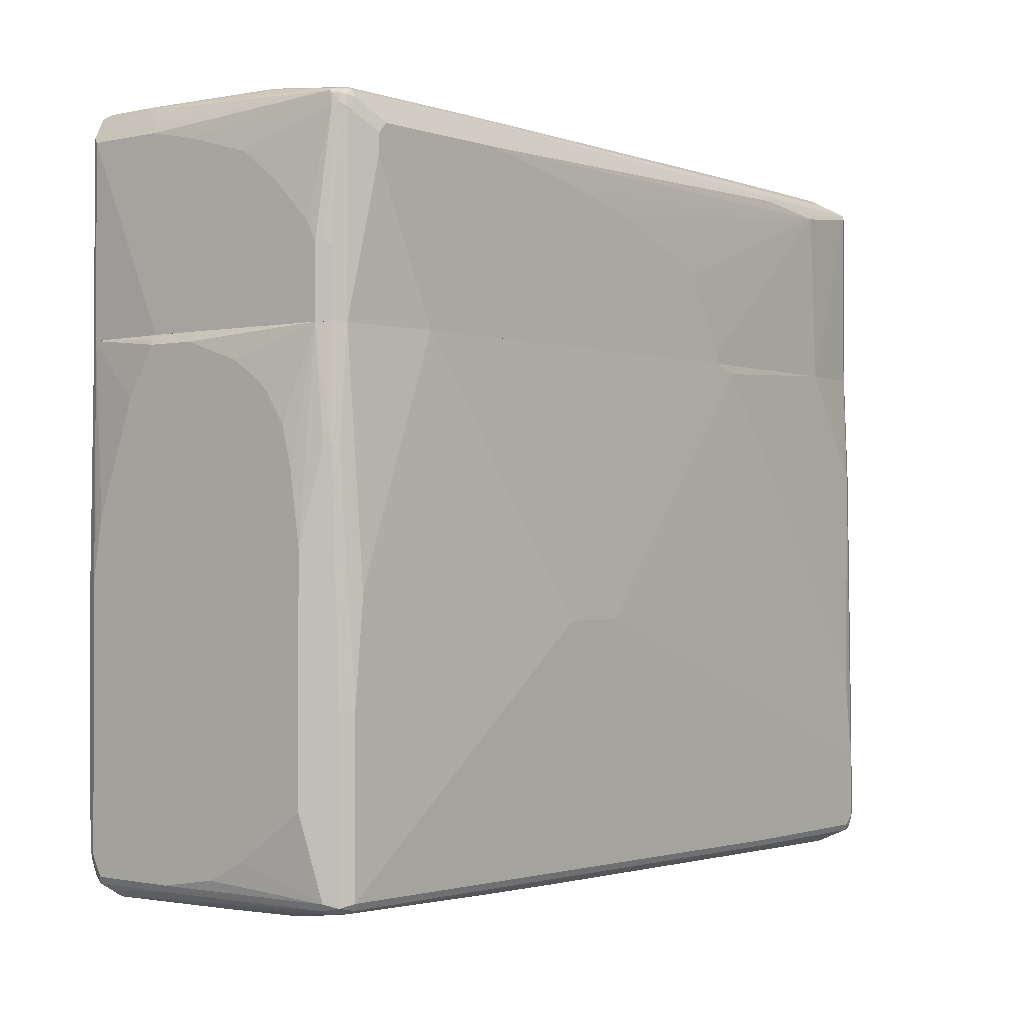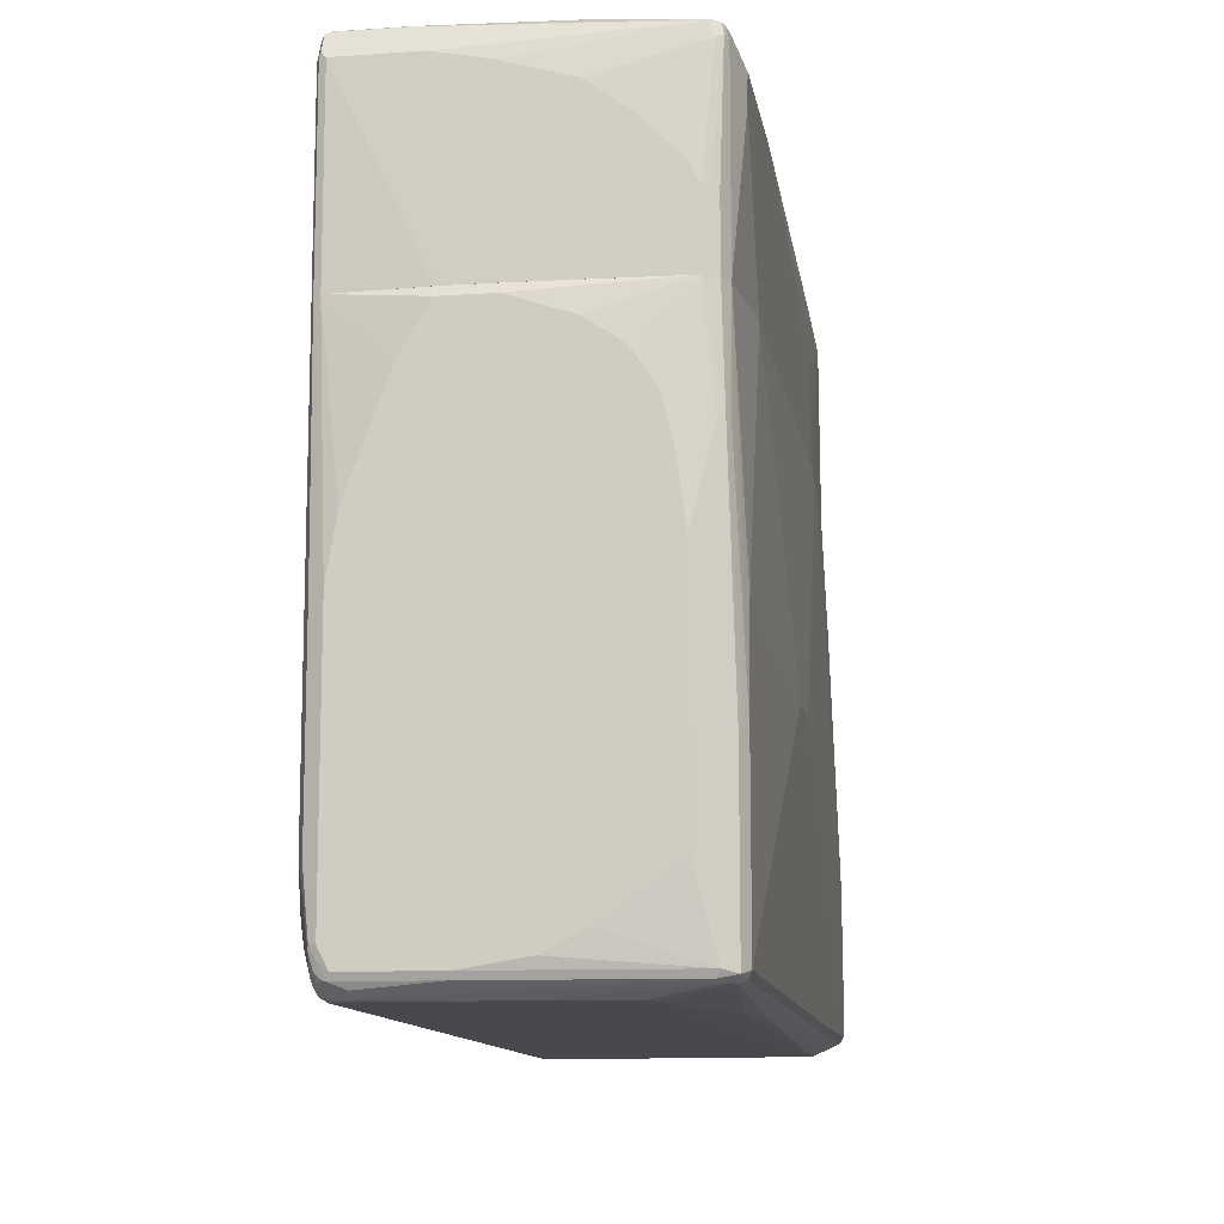
<metadata>
{"format":"obj","ext":"obj","renderer":"f3d","projection":"perspective","resolution":1024,"background":"white","views":[{"elev":-1.0,"azim":-51.2,"up":"+Y"},{"elev":-11.5,"azim":-80.8,"up":"+Y"}]}
</metadata>
<code>
v 0.4924 0.3775 -0.2954
v 0.7058 0.5909 -0.279
v 0.7385 0.558 -0.279
v 0.4924 0.3611 -0.2954
v 0.4103 0.4596 -0.2954
v 0.6237 0.5909 -0.279
v 0.7002 0.6018 -0.2735
v 0.7303 0.5991 -0.2708
v 0.3611 0.5088 -0.2954
v 0.2953 0.5252 -0.2954
v 0.7468 0.5662 -0.2708
v 0.7494 0.5526 -0.2735
v 0.7385 0.5416 -0.279
v 0.4759 0.3447 -0.2954
v 0.7221 0.2626 -0.279
v 0.7213 0.2618 -0.279
v 0.6181 0.6018 -0.2735
v 0.1968 0.5252 -0.2954
v -0.5745 0.5745 -0.279
v -0.7058 0.6073 -0.2626
v 0.7058 0.6073 -0.2626
v -0.6127 0.6182 -0.2571
v 0.7194 0.6045 -0.2598
v 0.7221 0.6073 -0.2462
v 0.7331 0.6018 -0.2407
v 0.744 0.5799 -0.2681
v 0.755 0.558 -0.2626
v 0.7494 0.5362 -0.2735
v 0.7238 0.2618 -0.2782
v 0.4103 0.3119 -0.2954
v 0.7221 0.2618 -0.2788
v 0.3774 0.2955 -0.2954
v -0.5252 0.2618 -0.279
v -0.7112 0.6182 -0.2571
v 0.04918 0.476 -0.2954
v -0.6236 0.4924 -0.279
v 0.03271 0.4596 -0.2954
v -0.7221 0.5745 -0.2626
v -0.7241 0.5909 -0.2585
v 0.3281 0.6237 -0.1805
v 0.4594 0.6237 -0.1641
v 0.5252 0.6237 -0.1149
v -0.6072 0.6237 -0.2462
v 0.7221 0.6073 0.1641
v 0.5415 0.6237 -0.09846
v 0.7331 0.6018 0.1696
v 0.755 0.558 0.03279
v 0.755 0.5416 -0.2626
v 0.7385 0.2626 -0.2626
v 0.7377 0.2618 -0.2643
v 0.7331 0.2618 -0.2735
v 0.3281 0.2955 -0.2954
v -0.7221 0.2618 -0.2626
v -0.6236 0.3611 -0.279
v 0.08197 0.4268 -0.2954
v 0.2133 0.3447 -0.2954
v -0.718 0.6155 -0.2544
v -0.7166 0.6182 -0.2462
v -0.7058 0.6237 -0.2462
v -0.64 0.4431 -0.279
v -0.64 0.4104 -0.279
v -0.7227 0.2618 -0.2623
v -0.7331 0.5745 -0.2571
v -0.7344 0.5826 -0.2544
v 0.5415 0.6237 -0.0492
v 0.7058 0.6073 0.1969
v 0.7166 0.6018 0.2024
v 0.7331 0.5854 0.2352
v 0.7385 0.5745 0.2298
v 0.7385 0.5909 0.1641
v 0.755 0.5416 0.1149
v 0.755 0.4596 -0.2462
v 0.7385 0.2618 -0.2618
v 0.7384 0.2618 -0.2626
v -0.7331 0.5854 -0.2462
v -0.7166 0.6182 -0.1477
v -0.7058 0.6237 -0.1477
v -0.7331 0.2618 -0.2571
v -0.7334 0.2618 -0.2565
v -0.7386 0.5745 -0.2462
v 0.5252 0.6237 -0.03278
v 0.7221 0.5909 0.2298
v 0.5087 0.6237 -0.01636
v 0.4759 0.6237 -5.302e-05
v 0.6565 0.6073 0.2133
v 0.7221 0.5854 0.2407
v 0.7303 0.5826 0.2421
v 0.7331 0.5745 0.2407
v 0.7385 0.2618 0.2298
v 0.755 0.4431 0.1805
v 0.755 0.5088 0.1641
v 0.755 0.5252 0.1477
v 0.755 0.4431 -0.2298
v 0.755 0.3119 -0.06562
v 0.755 0.2955 -0.03278
v -0.7331 0.5854 -0.1149
v -0.718 0.5991 0.238
v -0.7139 0.6032 0.238
v -0.6975 0.6196 0.1067
v -0.7139 0.6196 -0.1395
v -0.7275 0.5963 -0.1149
v -0.6893 0.6237 0.09847
v -0.7386 0.2618 -0.2462
v -0.7472 0.2618 -0.09846
v -0.7386 0.5745 -0.1149
v 0.6565 0.6018 0.2243
v 0.4267 0.6237 0.01637
v 0.09844 0.6237 0.08205
v 6.828e-05 0.6237 0.09847
v -0.09845 0.6237 0.1149
v -0.4102 0.6237 0.1477
v 0.3118 0.6073 0.2298
v 0.6565 0.5963 0.2352
v 0.4267 0.5854 0.2571
v 0.5827 0.5662 0.2585
v 0.7221 0.5745 0.2462
v 0.7221 0.2618 0.2462
v 0.7331 0.2618 0.2407
v 0.4349 0.5826 0.2585
v 0.755 0.2955 0.03279
v 0.755 0.3119 0.06563
v 0.755 0.3283 0.09847
v 0.755 0.3611 0.1313
v 0.755 0.394 0.1641
v -0.7221 0.5745 0.2462
v -0.718 0.5929 0.2462
v -0.7139 0.595 0.2544
v -0.7386 0.558 -0.03278
v -0.6975 0.6032 0.2544
v -0.6893 0.6073 0.2462
v -0.6728 0.6237 0.1149
v -0.7472 0.2618 -0.01636
v 0.3118 0.6018 0.2407
v 0.3118 0.5963 0.2516
v -0.5087 0.6237 0.1477
v -0.3939 0.6073 0.2462
v -0.3939 0.6018 0.2571
v -0.3856 0.5991 0.2585
v 0.5744 0.558 0.2626
v 0.4267 0.5745 0.2626
v 0.5908 0.2626 0.2626
v 0.5908 0.2618 0.2626
v -0.3856 0.5662 0.2749
v -0.7331 0.383 0.2407
v -0.7166 0.5799 0.2571
v -0.7386 0.5252 0.08205
v -0.7386 0.476 0.1477
v -0.7386 0.4104 0.2133
v -0.7386 0.3775 0.2298
v -0.7058 0.5929 0.2585
v -0.6893 0.6018 0.2571
v -0.7386 0.2618 0.2298
v -0.6893 0.5909 0.2626
v -0.3939 0.558 0.279
v -0.1968 0.5252 0.279
v -0.04919 0.4924 0.279
v 0.08197 0.4431 0.279
v 0.1477 0.4104 0.279
v 0.164 0.394 0.279
v 0.1968 0.3447 0.279
v 0.2298 0.2791 0.279
v 0.2298 0.2618 0.279
v -0.64 0.558 0.279
v -0.7331 0.2618 0.2407
v -0.7299 0.2618 0.247
v -0.7275 0.3721 0.2516
v -0.7058 0.5745 0.2626
v -0.5415 0.2618 0.279
v -0.6565 0.5416 0.279
v -0.7275 0.2618 0.2516
v -0.723 0.2618 0.2539
v -0.7058 0.2618 0.2626
v -0.6565 0.5088 0.279
v 0.2626 -0.6237 0.03278
v 0.6893 -0.6237 -0.2298
v 0.2953 -0.6237 0.06562
v -0.6892 -0.6072 0.1477
v -0.7057 -0.6072 0.01636
v -0.7221 -0.6072 -0.1969
v -0.7069 -0.6072 -0.2122
v -0.6892 -0.6072 -0.2298
v 0.6893 -0.6127 -0.2516
v 0.7057 -0.6237 -0.2298
v -0.1066 -0.6032 -0.2544
v 0.4266 -0.6237 0.1313
v -0.6728 -0.6072 0.1641
v -0.7057 -0.5909 0.2626
v -0.7221 -0.5909 0.2462
v -0.7288 -0.6049 -0.1954
v -0.7057 -0.6032 -0.2318
v -0.6892 -0.6018 -0.2407
v 0.7057 -0.6127 -0.2516
v -0.06552 -0.6018 -0.2571
v -0.1066 -0.599 -0.2585
v -0.06552 -0.5909 -0.2626
v 0.7139 -0.6195 -0.238
v 0.7276 -0.6127 -0.2298
v 0.7057 -0.6237 -0.1641
v -0.6565 -0.5963 -0.2516
v 0.5908 -0.6237 0.2133
v 0.6237 -0.6237 0.2298
v -0.443 -0.6072 0.2133
v -0.7002 -0.5854 0.2735
v -0.7275 -0.5799 0.2681
v -0.7193 -0.5881 0.2598
v -0.361 -0.6072 0.2298
v -0.197 -0.6072 0.2462
v -0.2024 -0.5963 0.2681
v -0.7331 -0.5854 0.2407
v -0.742 -0.5955 -0.1923
v -0.7495 -0.5854 -0.2188
v -0.7385 -0.5867 -0.2318
v -0.7139 -0.599 -0.2339
v -0.6976 -0.599 -0.2421
v 0.7057 -0.5909 -0.2626
v 0.7139 -0.6032 -0.2544
v 0.7221 -0.6072 -0.2462
v -0.6647 -0.5826 -0.2585
v -0.6565 -0.5744 -0.2626
v 0.6072 -0.5088 -0.279
v 0.7303 -0.6032 -0.238
v 0.733 -0.5963 -0.2407
v 0.7386 -0.5909 -0.2298
v 0.7276 -0.6127 -0.1641
v 0.6893 -0.6237 0.08204
v 0.733 -0.6018 0.2133
v 0.7221 -0.6072 0.2133
v -0.6728 -0.5909 -0.2523
v 0.6564 -0.6237 0.2298
v 0.3829 -0.6018 0.2735
v 0.3775 -0.6072 0.2626
v -0.7057 -0.5744 0.279
v -0.7139 -0.5826 0.2708
v 0.3775 -0.5909 0.279
v -0.7167 -0.5689 0.2735
v -0.7275 -0.3008 0.2681
v -0.7331 -0.5689 0.2571
v -0.7385 -0.5744 0.2462
v -0.755 -0.5744 -0.06563
v -0.7495 -0.5854 -0.07108
v -0.7508 -0.558 -0.2318
v -0.7467 -0.5826 -0.2257
v -0.755 -0.5744 -0.2133
v -0.7441 -0.5744 -0.2352
v -0.7303 -0.5826 -0.2421
v 0.6237 -0.4924 -0.279
v 0.6728 -0.3938 -0.279
v 0.6893 -0.3119 -0.279
v 0.7057 -0.09854 -0.279
v 0.7167 -0.104 -0.2735
v 0.7167 -0.5963 -0.2571
v 0.7276 -0.5854 -0.2516
v -0.6976 -0.5498 -0.2585
v -0.6892 -0.5416 -0.2626
v -0.2626 -0.1478 -0.279
v -0.2297 -0.1806 -0.279
v -0.197 -0.2133 -0.279
v -0.1804 -0.2298 -0.279
v -0.1148 -0.279 -0.279
v -0.06552 -0.3119 -0.279
v 0.03273 -0.3611 -0.279
v 0.1313 -0.3938 -0.279
v 0.3282 -0.4431 -0.279
v 0.733 0.2571 -0.2735
v 0.7386 -0.5909 0.2133
v 0.7377 0.2618 -0.2643
v 0.7386 0.2618 -0.2618
v 0.7344 -0.599 0.2216
v 0.7241 -0.6032 0.2298
v 0.7057 -0.6072 0.2462
v 0.6784 -0.6018 0.2735
v -0.2133 -0.1806 0.2954
v -0.7057 -0.2954 0.279
v 0.6728 -0.5909 0.279
v -0.7167 -0.2899 0.2735
v -0.7331 0.08746 0.2571
v -0.755 -0.4431 0.2133
v -0.755 -0.5252 0.09846
v -0.755 -0.5416 0.06562
v -0.755 -0.558 0.03278
v -0.7495 -0.5416 -0.2407
v -0.7467 -0.5498 -0.2421
v -0.755 -0.5416 -0.2298
v -0.7385 -0.5416 -0.2462
v -0.7139 -0.517 -0.2585
v 0.7212 0.2618 -0.279
v 0.7221 0.2618 -0.2788
v 0.7238 0.2618 -0.2781
v 0.7276 -0.04385 -0.2681
v -0.7057 -0.5088 -0.2626
v -0.443 0.082 -0.279
v 0.733 0.2618 -0.2735
v 0.7386 -0.5744 0.2298
v 0.7344 -0.5826 0.238
v 0.7386 0.2618 0.2298
v 0.7282 -0.5909 0.2462
v 0.718 -0.599 0.2544
v 0.7111 -0.6018 0.2571
v 0.6934 -0.599 0.2708
v 0.6914 -0.5909 0.2749
v -0.09841 -0.1806 0.2954
v -0.5416 0.2618 0.279
v -0.6728 -0.08207 0.279
v -0.6892 -0.1314 0.279
v -0.7057 0.2618 0.2626
v -0.7221 0.082 0.2626
v 0.6893 -0.5744 0.279
v -0.723 0.2618 0.2539
v -0.7275 0.2618 0.2516
v -0.7331 0.2618 0.2407
v -0.7385 0.2618 0.2298
v -0.7385 0.082 0.2462
v -0.755 -0.06569 0.2133
v -0.7441 -0.4431 -0.2516
v -0.7303 -0.4513 -0.2585
v -0.755 -0.1149 -0.2298
v -0.5252 0.2618 -0.279
v -0.5252 0.2462 -0.279
v -0.5088 0.2133 -0.279
v -0.4595 0.1149 -0.279
v -0.7221 -0.4431 -0.2626
v 0.7276 -0.5744 0.2516
v 0.733 0.2618 0.2407
v 0.7276 0.06562 0.2516
v 0.7111 -0.5744 0.2681
v 0.7003 -0.5744 0.2735
v 0.6893 -0.4595 0.279
v 0.6728 -0.3282 0.279
v 0.5251 -0.09854 0.279
v 0.4102 0.06562 0.279
v 0.2789 0.2462 0.279
v 0.2297 0.2618 0.279
v 0.6975 -0.4513 0.2749
v -0.7471 0.2618 -0.01637
v -0.755 0.2462 -0.01637
v -0.755 0.2133 0.08204
v -0.755 0.1805 0.1313
v -0.755 0.1641 0.1477
v -0.755 0.1149 0.1805
v -0.755 0.04924 0.1969
v -0.7441 -0.1149 -0.2516
v -0.7227 0.2618 -0.2623
v -0.755 -0.01646 -0.2133
v -0.7385 0.2618 -0.2462
v -0.7508 -0.1067 -0.238
v -0.7221 0.2618 -0.2626
v 0.7221 0.2618 0.2462
v 0.7139 0.07385 0.2585
v 0.7111 -0.4595 0.2681
v 0.7057 0.06562 0.2626
v 0.6893 0.09847 0.2626
v 0.5908 0.2618 0.2626
v -0.7471 0.2618 -0.09847
v -0.755 0.2462 -0.09847
v -0.7334 0.2618 -0.2565
v -0.7331 0.2618 -0.2571
v -0.755 0.1641 -0.1477
v -0.7508 0.2544 -0.1067
f 1 2 3
f 1 3 13
f 1 13 4
f 1 4 14
f 1 14 30
f 1 30 32
f 1 32 52
f 1 52 56
f 1 56 55
f 1 55 37
f 1 37 35
f 1 35 18
f 1 18 10
f 1 10 9
f 1 9 5
f 1 5 2
f 2 6 17
f 2 17 7
f 2 7 8
f 2 8 3
f 2 5 9
f 2 9 10
f 2 10 18
f 2 18 6
f 3 11 12
f 3 12 28
f 3 28 13
f 3 8 11
f 4 13 15
f 4 15 16
f 4 16 14
f 6 18 19
f 6 19 20
f 6 20 17
f 7 21 8
f 7 17 34
f 7 34 22
f 7 22 21
f 8 21 23
f 8 23 24
f 8 24 25
f 8 25 26
f 8 26 11
f 11 26 27
f 11 27 12
f 12 27 48
f 12 48 28
f 13 28 29
f 13 29 15
f 14 16 30
f 15 29 31
f 15 31 16
f 16 32 30
f 16 31 29
f 16 29 51
f 16 51 50
f 16 50 74
f 16 74 73
f 16 73 89
f 16 89 118
f 16 118 117
f 16 117 142
f 16 142 162
f 16 162 168
f 16 168 172
f 16 172 171
f 16 171 170
f 16 170 165
f 16 165 164
f 16 164 152
f 16 152 132
f 16 132 104
f 16 104 103
f 16 103 79
f 16 79 78
f 16 78 62
f 16 62 53
f 16 53 33
f 16 33 52
f 16 52 32
f 17 20 34
f 18 35 19
f 19 36 20
f 19 35 37
f 19 37 36
f 20 36 38
f 20 38 39
f 20 39 34
f 21 40 41
f 21 41 42
f 21 42 45
f 21 45 24
f 21 24 23
f 21 22 43
f 21 43 40
f 22 34 59
f 22 59 43
f 24 44 46
f 24 46 25
f 24 45 65
f 24 65 44
f 25 46 47
f 25 47 27
f 25 27 26
f 27 47 71
f 27 71 92
f 27 92 91
f 27 91 90
f 27 90 124
f 27 124 123
f 27 123 122
f 27 122 121
f 27 121 120
f 27 120 95
f 27 95 94
f 27 94 93
f 27 93 72
f 27 72 48
f 28 49 50
f 28 50 51
f 28 51 29
f 28 48 49
f 33 53 54
f 33 54 37
f 33 37 55
f 33 55 56
f 33 56 52
f 34 39 57
f 34 57 58
f 34 58 59
f 36 60 38
f 36 37 60
f 37 54 61
f 37 61 60
f 38 53 62
f 38 62 63
f 38 63 39
f 38 60 61
f 38 61 53
f 39 63 64
f 39 64 57
f 40 43 59
f 40 59 77
f 40 77 102
f 40 102 131
f 40 131 135
f 40 135 111
f 40 111 110
f 40 110 109
f 40 109 108
f 40 108 107
f 40 107 84
f 40 84 83
f 40 83 81
f 40 81 65
f 40 65 45
f 40 45 42
f 40 42 41
f 44 65 66
f 44 66 46
f 46 66 67
f 46 67 68
f 46 68 69
f 46 69 70
f 46 70 47
f 47 70 71
f 48 72 49
f 49 72 73
f 49 73 74
f 49 74 50
f 53 61 54
f 57 64 75
f 57 75 58
f 58 75 96
f 58 96 76
f 58 76 77
f 58 77 59
f 62 78 63
f 63 78 79
f 63 79 80
f 63 80 64
f 64 80 75
f 65 81 66
f 66 82 68
f 66 68 67
f 66 81 83
f 66 83 84
f 66 84 107
f 66 107 85
f 66 85 82
f 68 82 86
f 68 86 87
f 68 87 88
f 68 88 69
f 69 88 118
f 69 118 89
f 69 89 90
f 69 90 91
f 69 91 92
f 69 92 71
f 69 71 70
f 72 93 73
f 73 93 94
f 73 94 95
f 73 95 120
f 73 120 89
f 75 80 105
f 75 105 96
f 76 97 98
f 76 98 99
f 76 99 100
f 76 100 77
f 76 96 101
f 76 101 97
f 77 99 102
f 77 100 99
f 79 103 80
f 80 103 104
f 80 104 132
f 80 132 105
f 82 85 106
f 82 106 86
f 85 107 108
f 85 108 109
f 85 109 110
f 85 110 111
f 85 111 112
f 85 112 106
f 86 106 113
f 86 113 114
f 86 114 119
f 86 119 87
f 87 115 116
f 87 116 117
f 87 117 118
f 87 118 88
f 87 119 115
f 89 120 121
f 89 121 122
f 89 122 123
f 89 123 124
f 89 124 90
f 96 97 101
f 96 105 97
f 97 125 126
f 97 126 127
f 97 127 98
f 97 105 128
f 97 128 125
f 98 127 129
f 98 129 130
f 98 130 102
f 98 102 99
f 102 130 131
f 105 132 128
f 106 112 133
f 106 133 134
f 106 134 113
f 111 135 130
f 111 130 136
f 111 136 112
f 112 136 137
f 112 137 133
f 113 134 114
f 114 134 137
f 114 137 138
f 114 138 119
f 115 139 116
f 115 119 140
f 115 140 139
f 116 139 141
f 116 141 142
f 116 142 117
f 119 138 143
f 119 143 140
f 125 144 145
f 125 145 126
f 125 128 146
f 125 146 147
f 125 147 148
f 125 148 149
f 125 149 144
f 126 145 127
f 127 145 150
f 127 150 129
f 128 132 146
f 129 150 151
f 129 151 130
f 130 135 131
f 130 151 137
f 130 137 136
f 132 152 149
f 132 149 148
f 132 148 147
f 132 147 146
f 133 137 134
f 137 151 138
f 138 151 153
f 138 153 143
f 139 140 154
f 139 154 155
f 139 155 156
f 139 156 157
f 139 157 158
f 139 158 159
f 139 159 160
f 139 160 161
f 139 161 141
f 140 143 154
f 141 161 162
f 141 162 142
f 143 153 163
f 143 163 154
f 144 164 165
f 144 165 166
f 144 166 145
f 144 149 152
f 144 152 164
f 145 166 167
f 145 167 150
f 150 167 153
f 150 153 151
f 153 167 169
f 153 169 163
f 154 163 169
f 154 169 173
f 154 173 168
f 154 168 162
f 154 162 161
f 154 161 160
f 154 160 159
f 154 159 158
f 154 158 157
f 154 157 156
f 154 156 155
f 165 170 166
f 166 170 171
f 166 171 167
f 167 172 173
f 167 173 169
f 167 171 172
f 168 173 172
f 174 175 183
f 174 183 198
f 174 198 225
f 174 225 229
f 174 229 201
f 174 201 200
f 174 200 185
f 174 185 176
f 174 176 177
f 174 177 178
f 174 178 179
f 174 179 180
f 174 180 181
f 174 181 175
f 175 182 192
f 175 192 183
f 175 181 184
f 175 184 182
f 176 185 186
f 176 186 177
f 177 186 187
f 177 187 188
f 177 188 178
f 178 188 189
f 178 189 179
f 179 189 190
f 179 190 180
f 180 190 181
f 181 190 191
f 181 191 184
f 182 184 193
f 182 193 194
f 182 194 195
f 182 195 215
f 182 215 192
f 183 192 196
f 183 196 197
f 183 197 224
f 183 224 198
f 184 191 199
f 184 199 193
f 185 200 186
f 186 200 201
f 186 201 202
f 186 202 187
f 187 203 204
f 187 204 205
f 187 205 188
f 187 202 206
f 187 206 207
f 187 207 208
f 187 208 203
f 188 205 204
f 188 204 209
f 188 209 189
f 189 209 210
f 189 210 211
f 189 211 212
f 189 212 213
f 189 213 190
f 190 213 214
f 190 214 191
f 191 214 199
f 192 215 216
f 192 216 217
f 192 217 196
f 193 199 194
f 194 199 218
f 194 218 219
f 194 219 195
f 195 219 220
f 195 220 215
f 196 217 197
f 197 221 222
f 197 222 223
f 197 223 265
f 197 265 224
f 197 217 221
f 198 224 226
f 198 226 227
f 198 227 225
f 199 214 228
f 199 228 218
f 201 229 271
f 201 271 230
f 201 230 231
f 201 231 207
f 201 207 206
f 201 206 202
f 203 232 233
f 203 233 204
f 203 208 230
f 203 230 234
f 203 234 232
f 204 233 232
f 204 232 235
f 204 235 275
f 204 275 236
f 204 236 276
f 204 276 237
f 204 237 238
f 204 238 209
f 207 231 208
f 208 231 230
f 209 238 239
f 209 239 240
f 209 240 210
f 210 240 211
f 211 241 242
f 211 242 212
f 211 240 239
f 211 239 243
f 211 243 241
f 212 242 244
f 212 244 245
f 212 245 213
f 213 245 214
f 214 218 228
f 214 245 218
f 215 220 246
f 215 246 247
f 215 247 248
f 215 248 249
f 215 249 250
f 215 250 251
f 215 251 216
f 216 251 217
f 217 251 252
f 217 252 222
f 217 222 221
f 218 245 253
f 218 253 219
f 219 253 254
f 219 254 255
f 219 255 256
f 219 256 257
f 219 257 258
f 219 258 259
f 219 259 260
f 219 260 261
f 219 261 262
f 219 262 263
f 219 263 220
f 220 263 262
f 220 262 261
f 220 261 260
f 220 260 259
f 220 259 258
f 220 258 257
f 220 257 256
f 220 256 255
f 220 255 291
f 220 291 320
f 220 320 319
f 220 319 318
f 220 318 317
f 220 317 286
f 220 286 249
f 220 249 248
f 220 248 247
f 220 247 246
f 222 264 223
f 222 252 264
f 223 264 266
f 223 266 267
f 223 267 295
f 223 295 293
f 223 293 265
f 224 265 226
f 225 227 229
f 226 265 268
f 226 268 269
f 226 269 227
f 227 269 270
f 227 270 229
f 229 270 271
f 230 271 274
f 230 274 234
f 232 272 273
f 232 273 275
f 232 275 235
f 232 234 272
f 234 274 301
f 234 301 272
f 236 275 276
f 237 276 313
f 237 313 277
f 237 277 238
f 238 277 278
f 238 278 279
f 238 279 280
f 238 280 239
f 239 280 279
f 239 279 278
f 239 278 277
f 239 277 313
f 239 313 340
f 239 340 339
f 239 339 338
f 239 338 337
f 239 337 336
f 239 336 335
f 239 335 354
f 239 354 357
f 239 357 343
f 239 343 316
f 239 316 283
f 239 283 243
f 241 281 282
f 241 282 244
f 241 244 242
f 241 243 283
f 241 283 281
f 244 282 245
f 245 282 284
f 245 284 285
f 245 285 253
f 249 286 287
f 249 287 288
f 249 288 250
f 250 288 264
f 250 264 289
f 250 289 252
f 250 252 251
f 252 289 264
f 253 285 290
f 253 290 254
f 254 290 320
f 254 320 291
f 254 291 255
f 264 292 266
f 264 288 292
f 265 293 294
f 265 294 268
f 266 292 288
f 266 288 287
f 266 287 286
f 266 286 317
f 266 317 346
f 266 346 342
f 266 342 356
f 266 356 355
f 266 355 344
f 266 344 353
f 266 353 334
f 266 334 311
f 266 311 310
f 266 310 309
f 266 309 308
f 266 308 305
f 266 305 302
f 266 302 332
f 266 332 352
f 266 352 347
f 266 347 323
f 266 323 295
f 266 295 267
f 268 294 296
f 268 296 297
f 268 297 269
f 269 297 298
f 269 298 270
f 270 298 271
f 271 298 299
f 271 299 300
f 271 300 274
f 272 301 332
f 272 332 302
f 272 302 303
f 272 303 304
f 272 304 273
f 273 304 305
f 273 305 306
f 273 306 276
f 273 276 275
f 274 300 307
f 274 307 301
f 276 308 309
f 276 309 310
f 276 310 311
f 276 311 312
f 276 312 313
f 276 306 305
f 276 305 308
f 281 314 282
f 281 283 314
f 282 314 315
f 282 315 284
f 283 316 341
f 283 341 314
f 284 315 285
f 285 315 321
f 285 321 290
f 290 318 319
f 290 319 320
f 290 321 318
f 293 322 294
f 293 295 324
f 293 324 322
f 294 322 296
f 295 323 324
f 296 322 297
f 297 322 325
f 297 325 299
f 297 299 298
f 299 325 300
f 300 326 307
f 300 325 326
f 301 307 327
f 301 327 328
f 301 328 329
f 301 329 330
f 301 330 331
f 301 331 332
f 302 305 303
f 303 305 304
f 307 326 333
f 307 333 327
f 311 334 335
f 311 335 336
f 311 336 337
f 311 337 338
f 311 338 339
f 311 339 340
f 311 340 313
f 311 313 312
f 314 341 342
f 314 342 321
f 314 321 315
f 316 343 344
f 316 344 345
f 316 345 341
f 317 318 321
f 317 321 346
f 321 342 346
f 322 324 349
f 322 349 325
f 323 347 348
f 323 348 324
f 324 348 333
f 324 333 349
f 325 349 333
f 325 333 326
f 327 333 348
f 327 348 350
f 327 350 328
f 328 350 351
f 328 351 352
f 328 352 329
f 329 352 330
f 330 352 331
f 331 352 332
f 334 353 354
f 334 354 335
f 341 345 355
f 341 355 356
f 341 356 342
f 343 357 344
f 344 357 354
f 344 354 358
f 344 358 353
f 344 355 345
f 347 352 351
f 347 351 350
f 347 350 348
f 353 358 354

</code>
